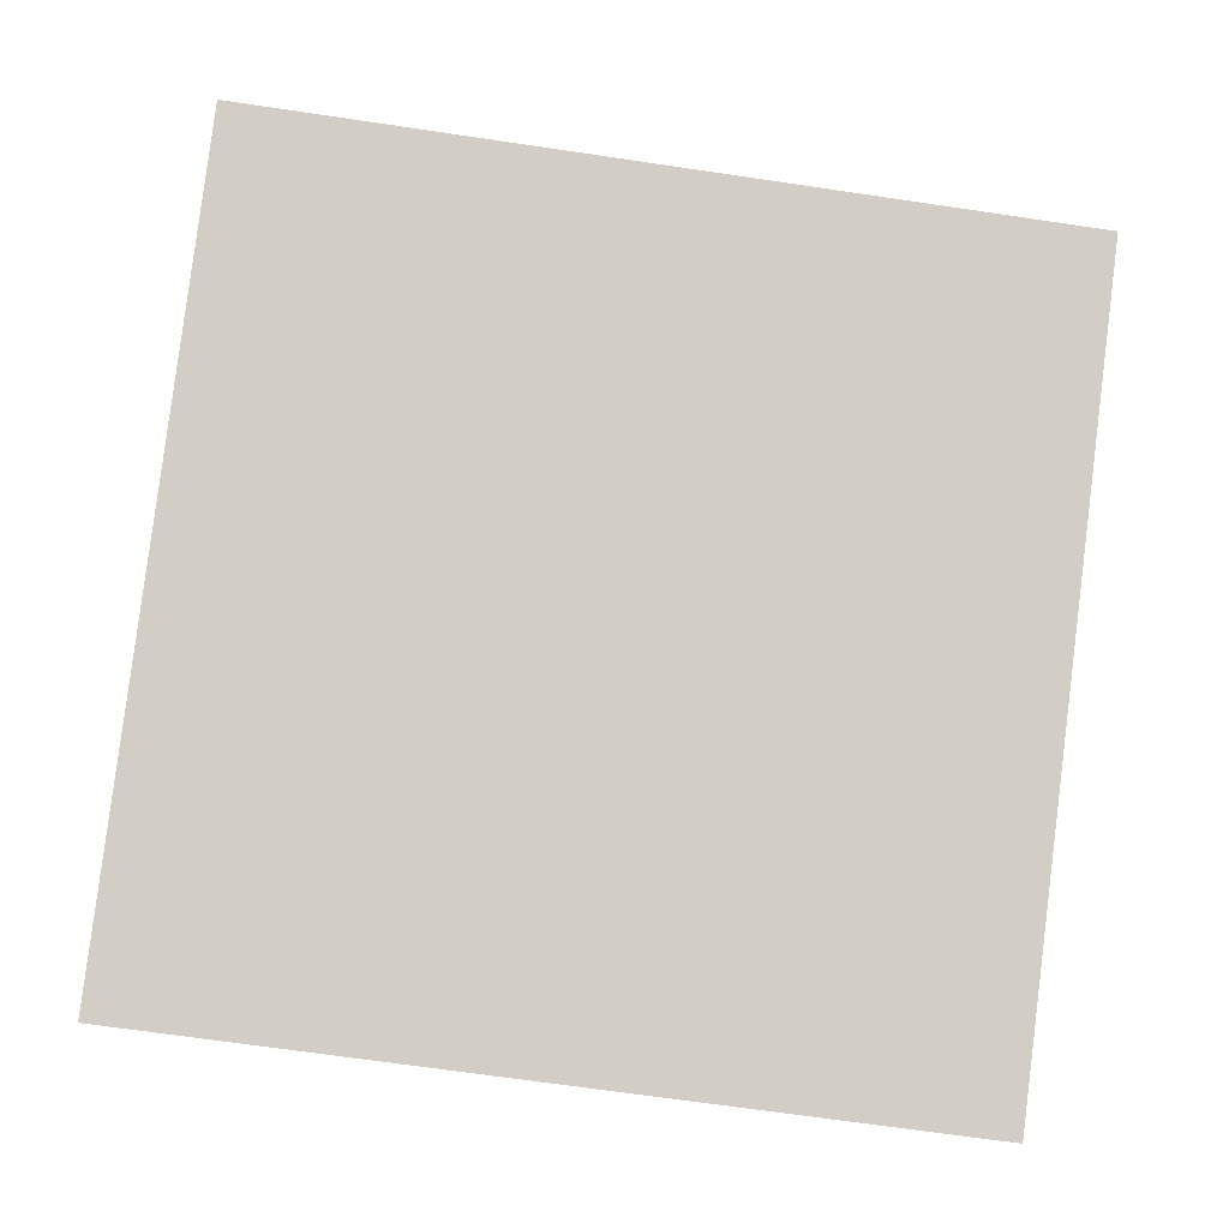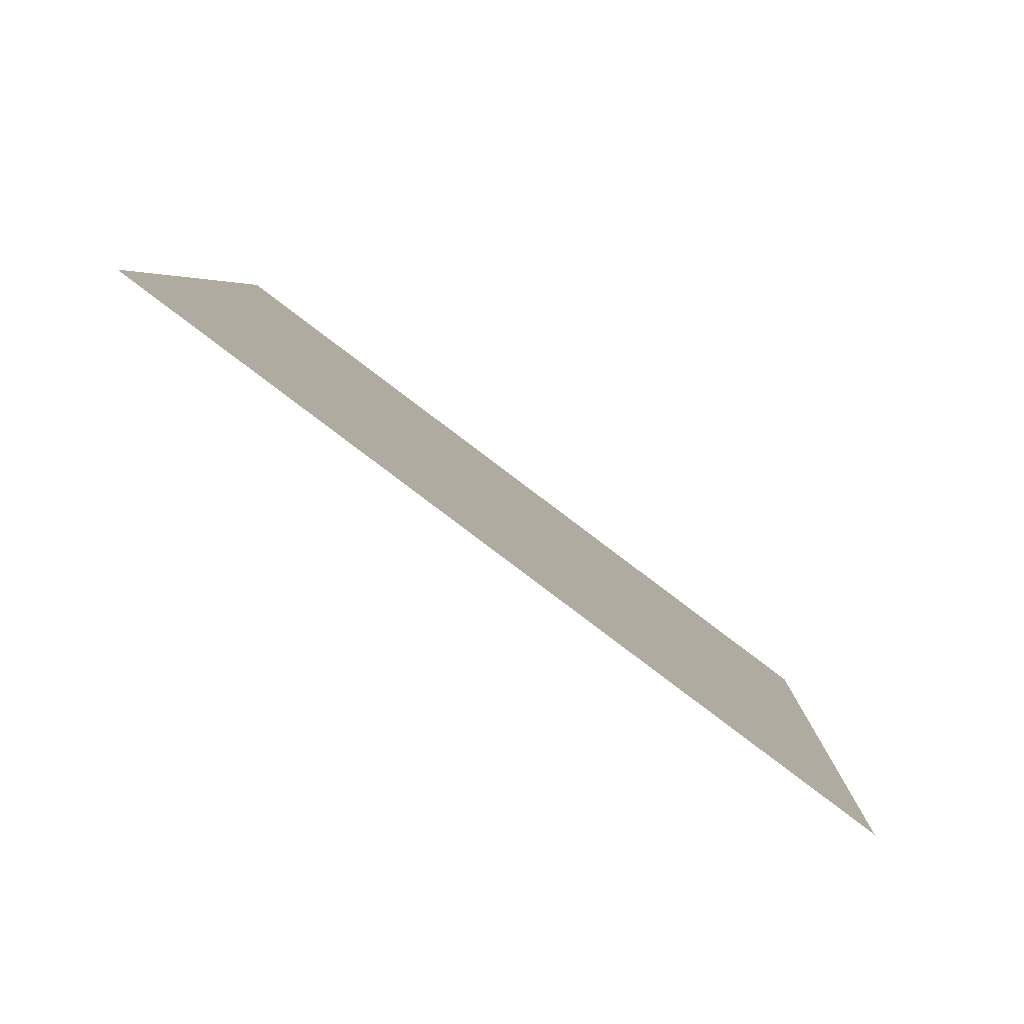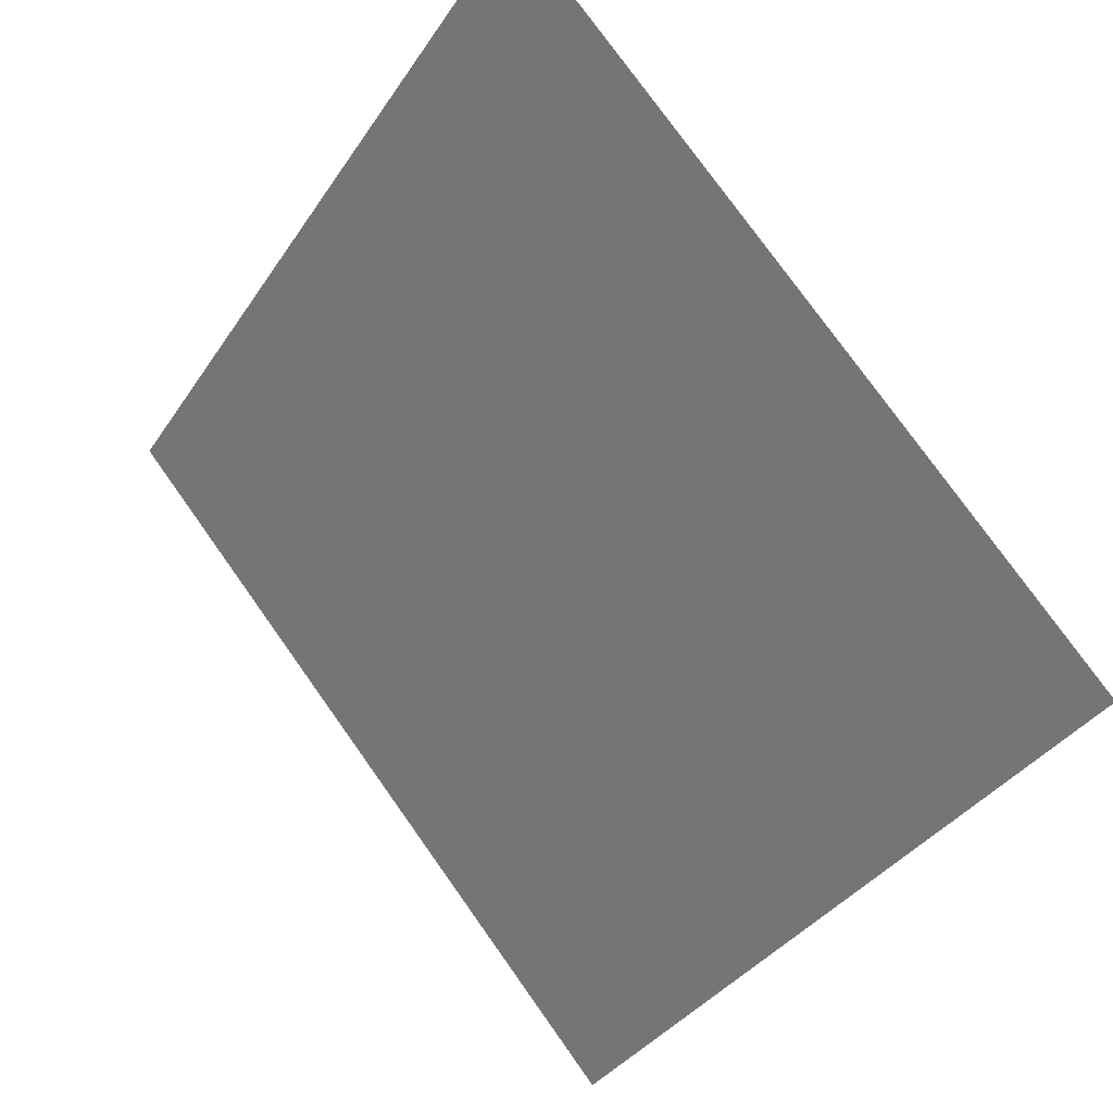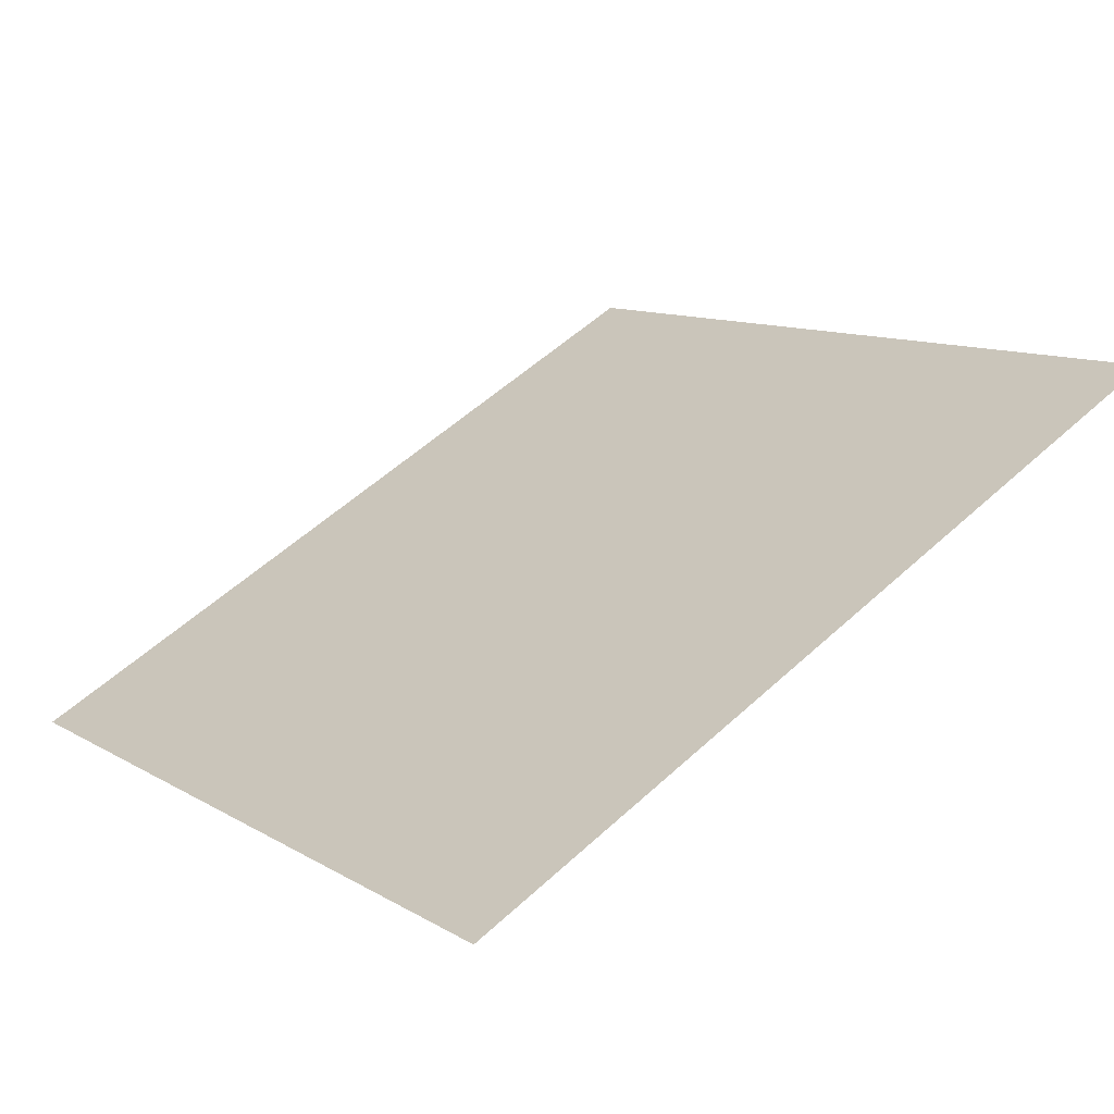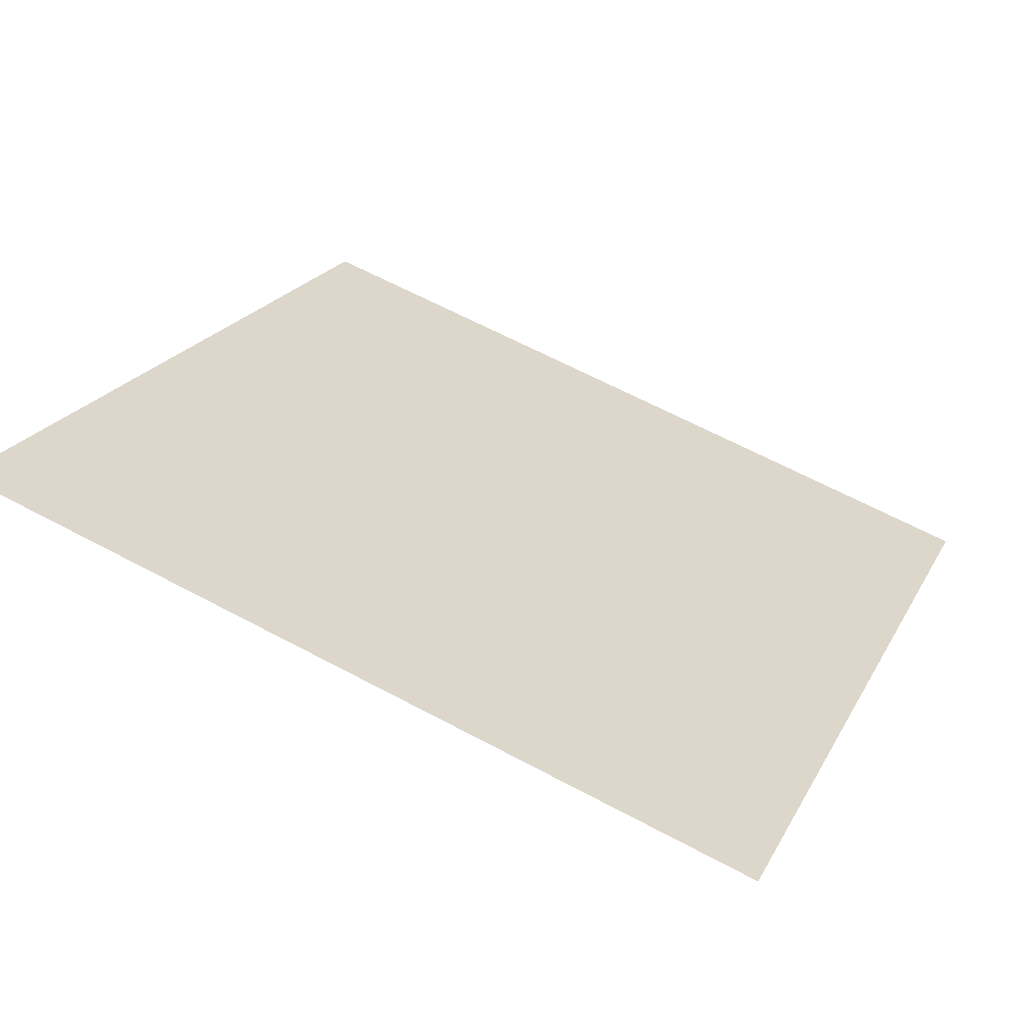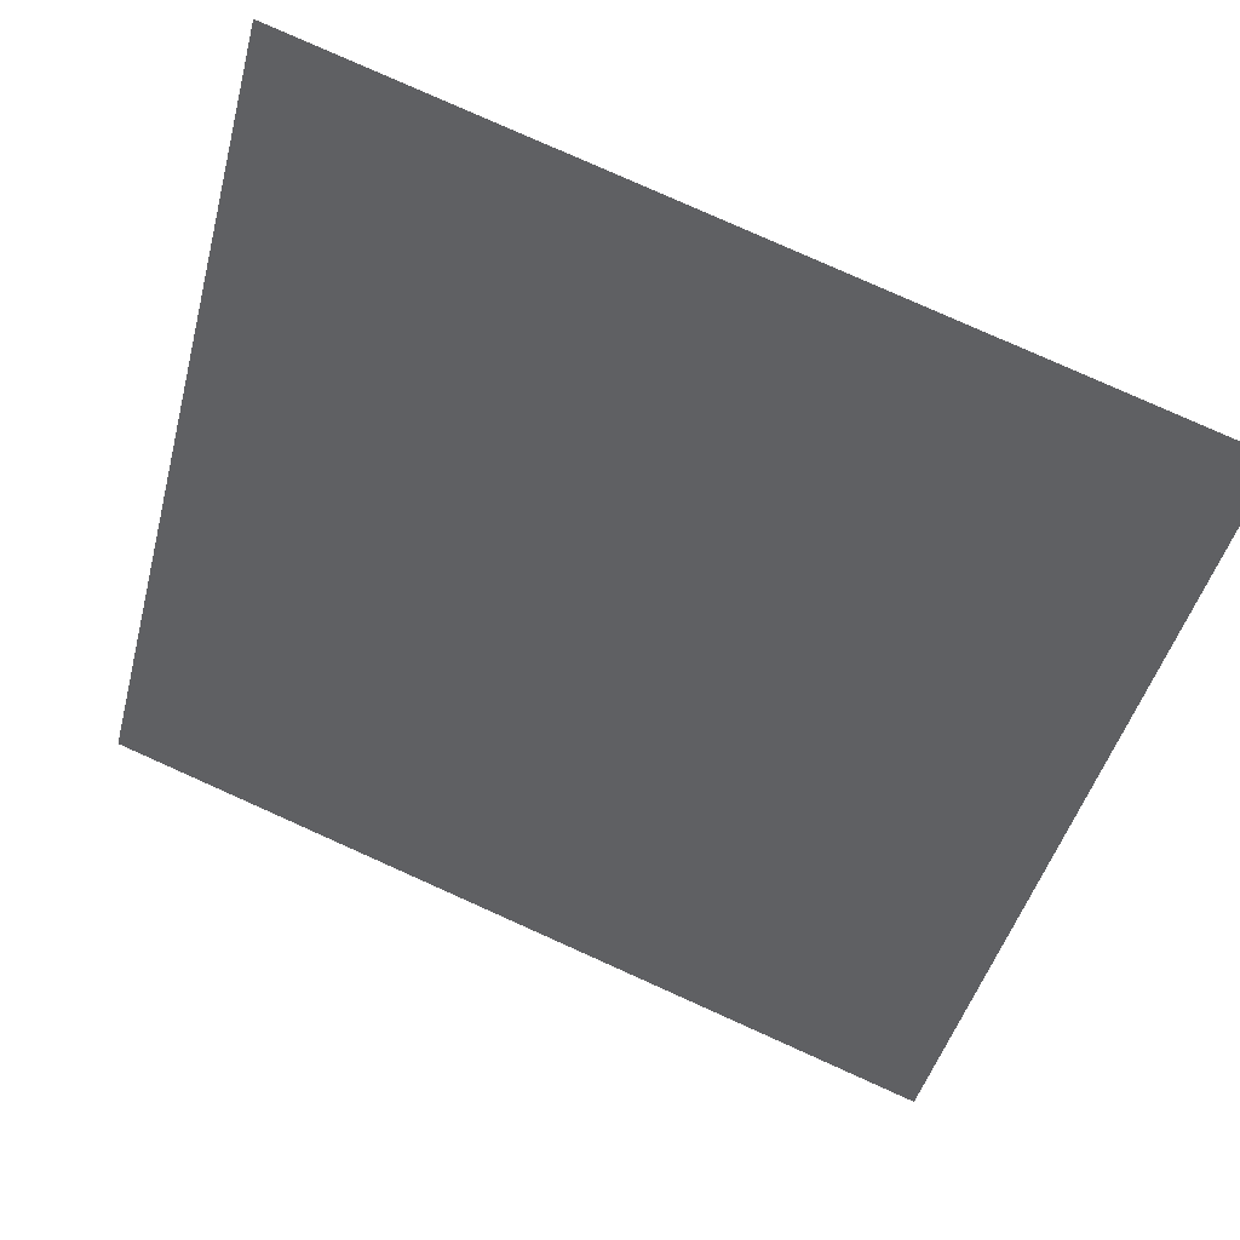
<metadata>
{"format":"obj","ext":"obj","renderer":"f3d","projection":"perspective","resolution":1024,"background":"white","views":[{"elev":-60.2,"azim":-7.7,"up":"+Y"},{"elev":3.7,"azim":92.2,"up":"+Y"},{"elev":76.8,"azim":53.2,"up":"+Z"},{"elev":56.9,"azim":-43.5,"up":"+Y"},{"elev":61.7,"azim":28.7,"up":"+Y"},{"elev":79.0,"azim":22.7,"up":"+Z"}]}
</metadata>
<code>
v -0.08405 0.6071 0.2661
v -0.09061 0.6073 0.2662
v -0.09049 0.6112 0.2714
v -0.08393 0.611 0.2714
f 4 3 2 1

</code>
